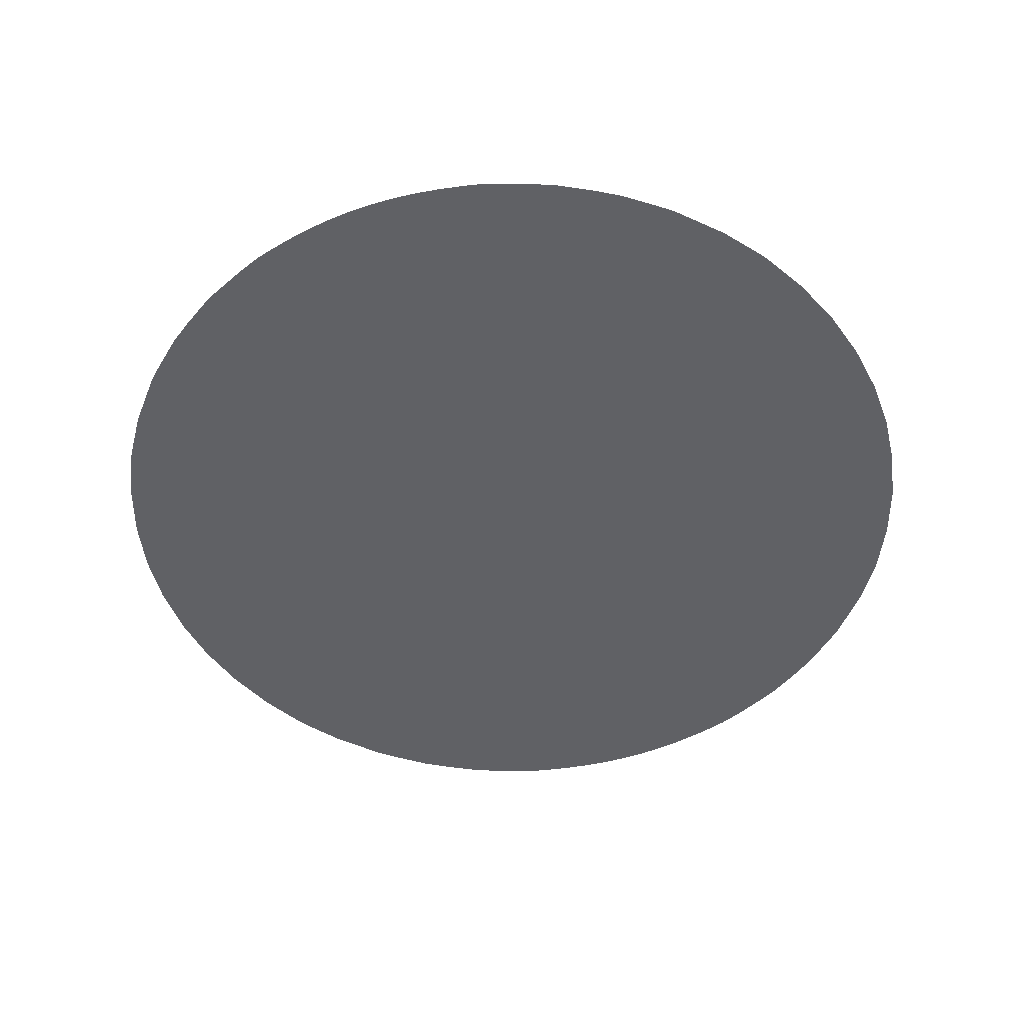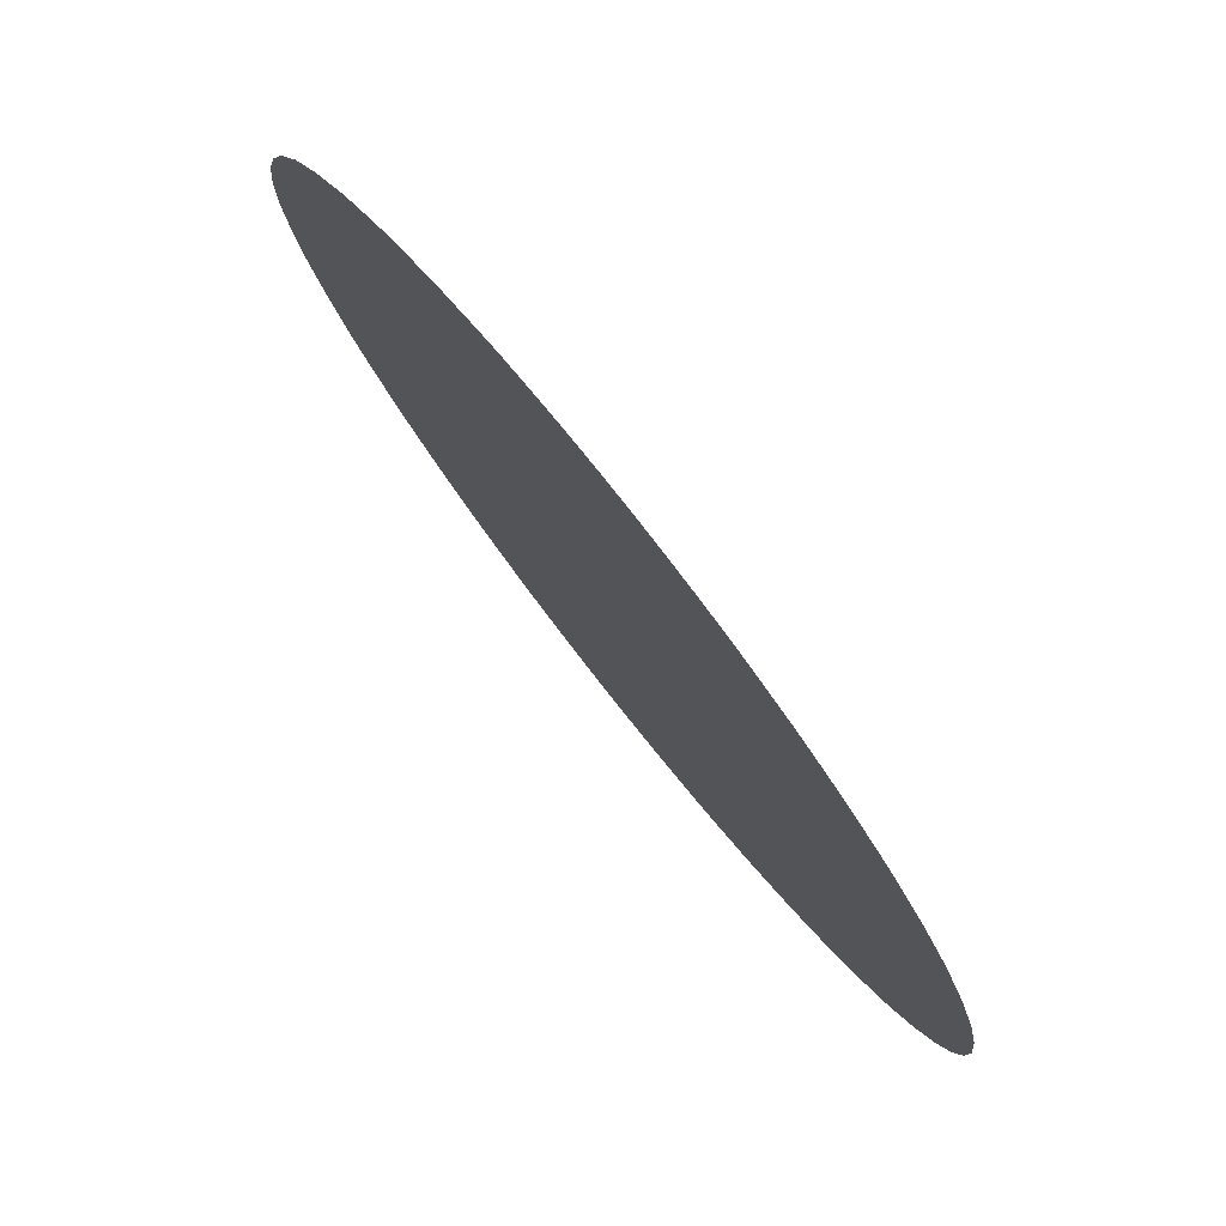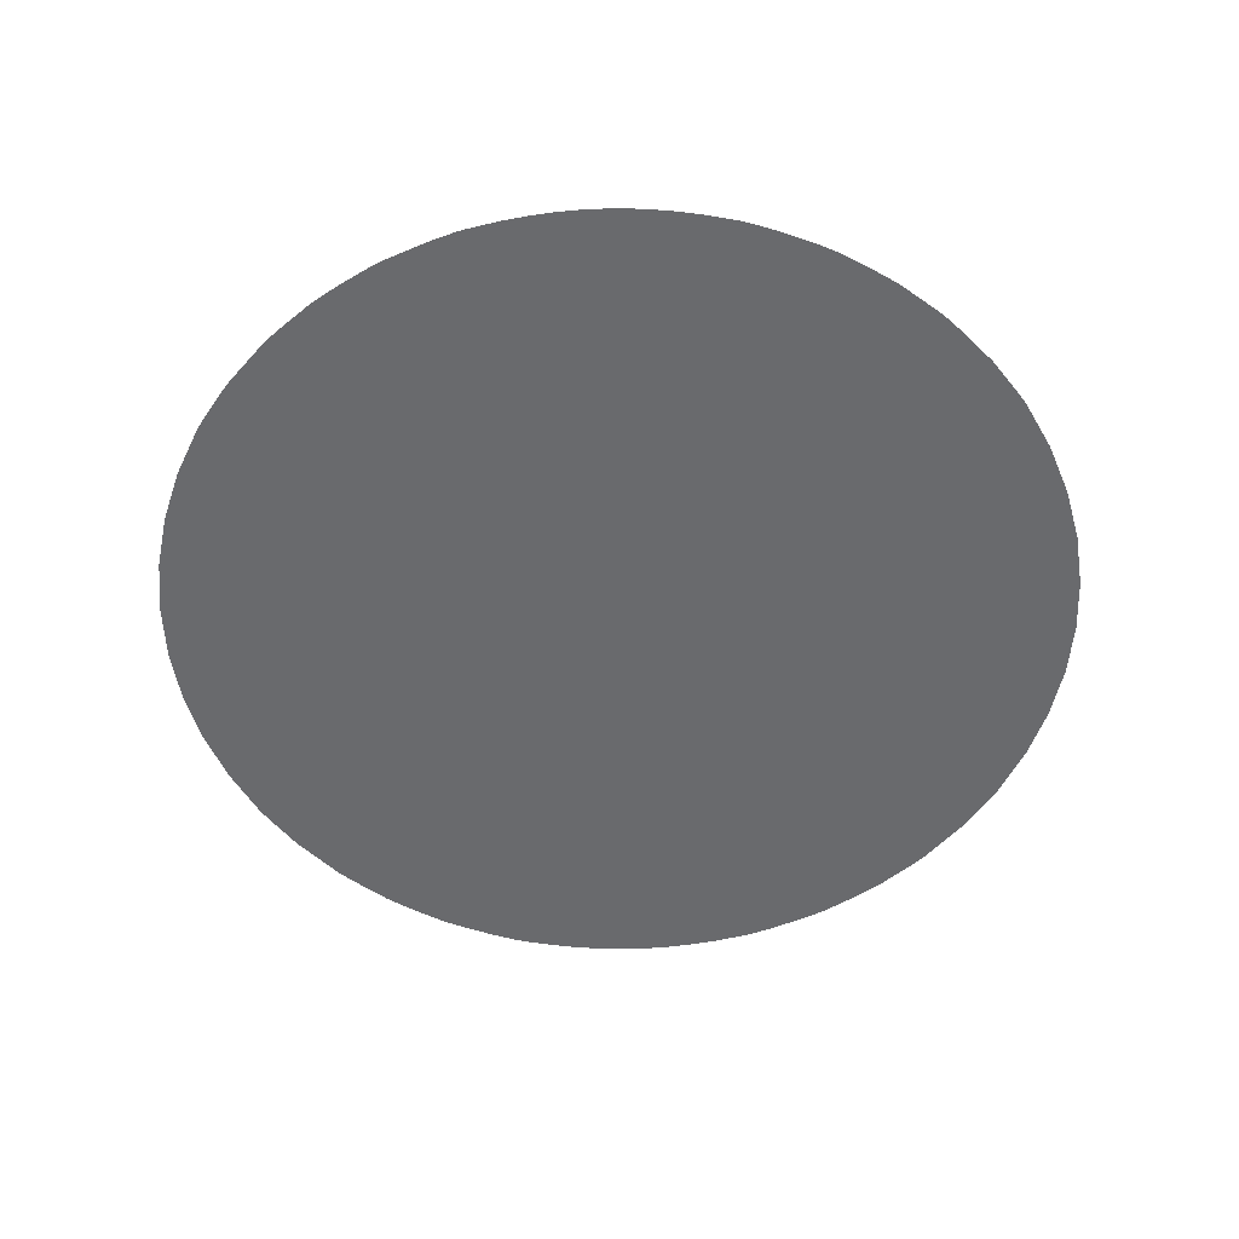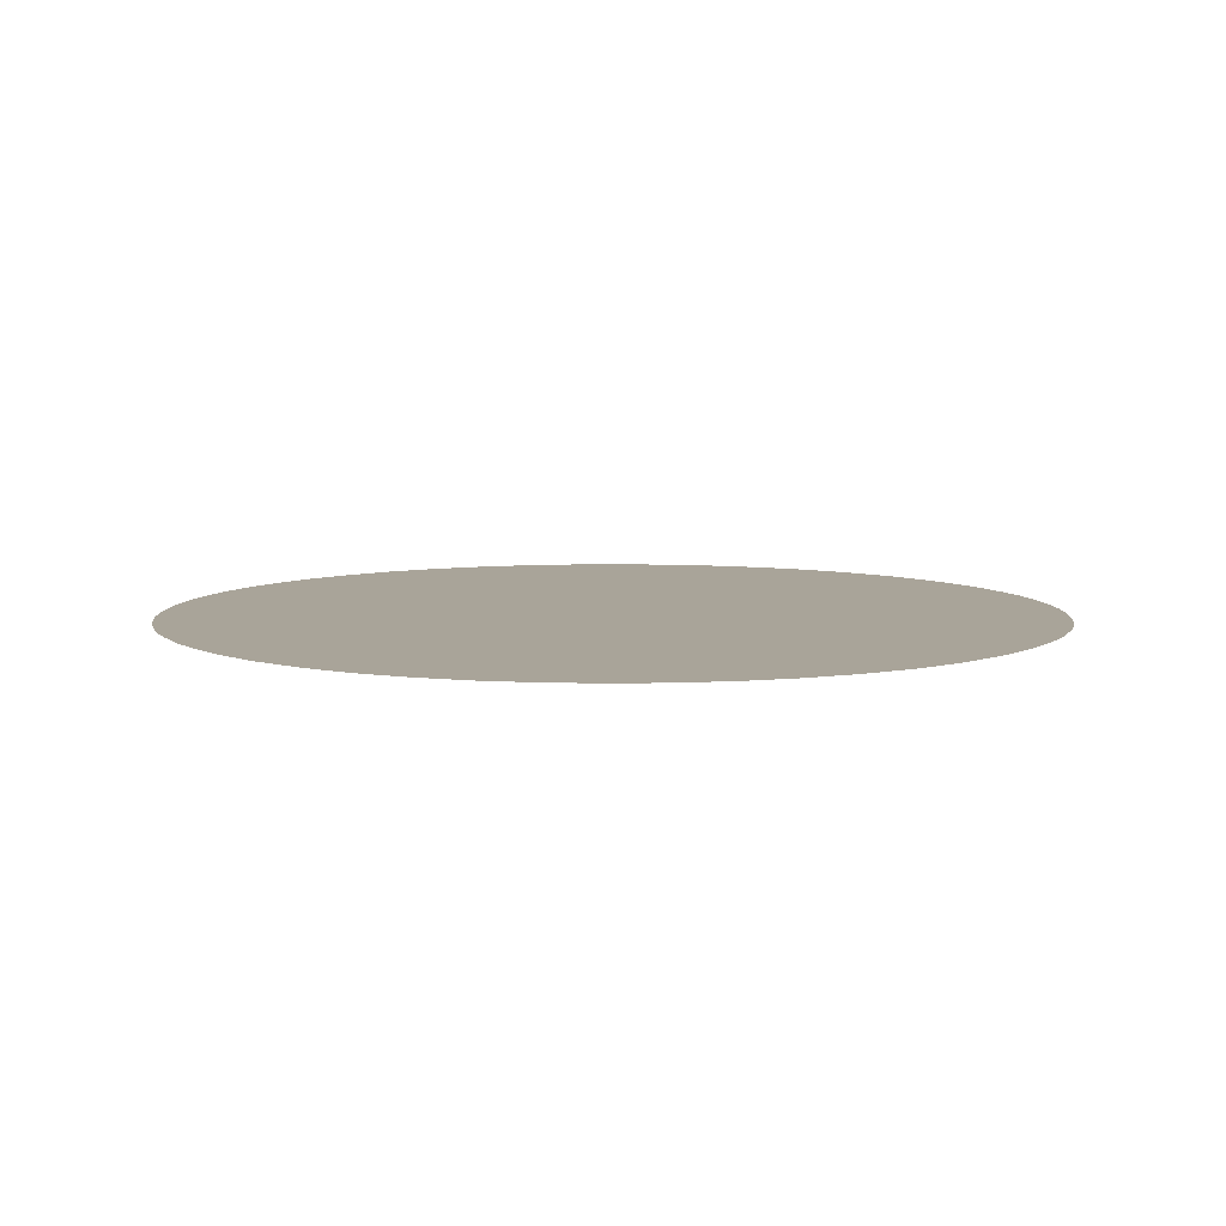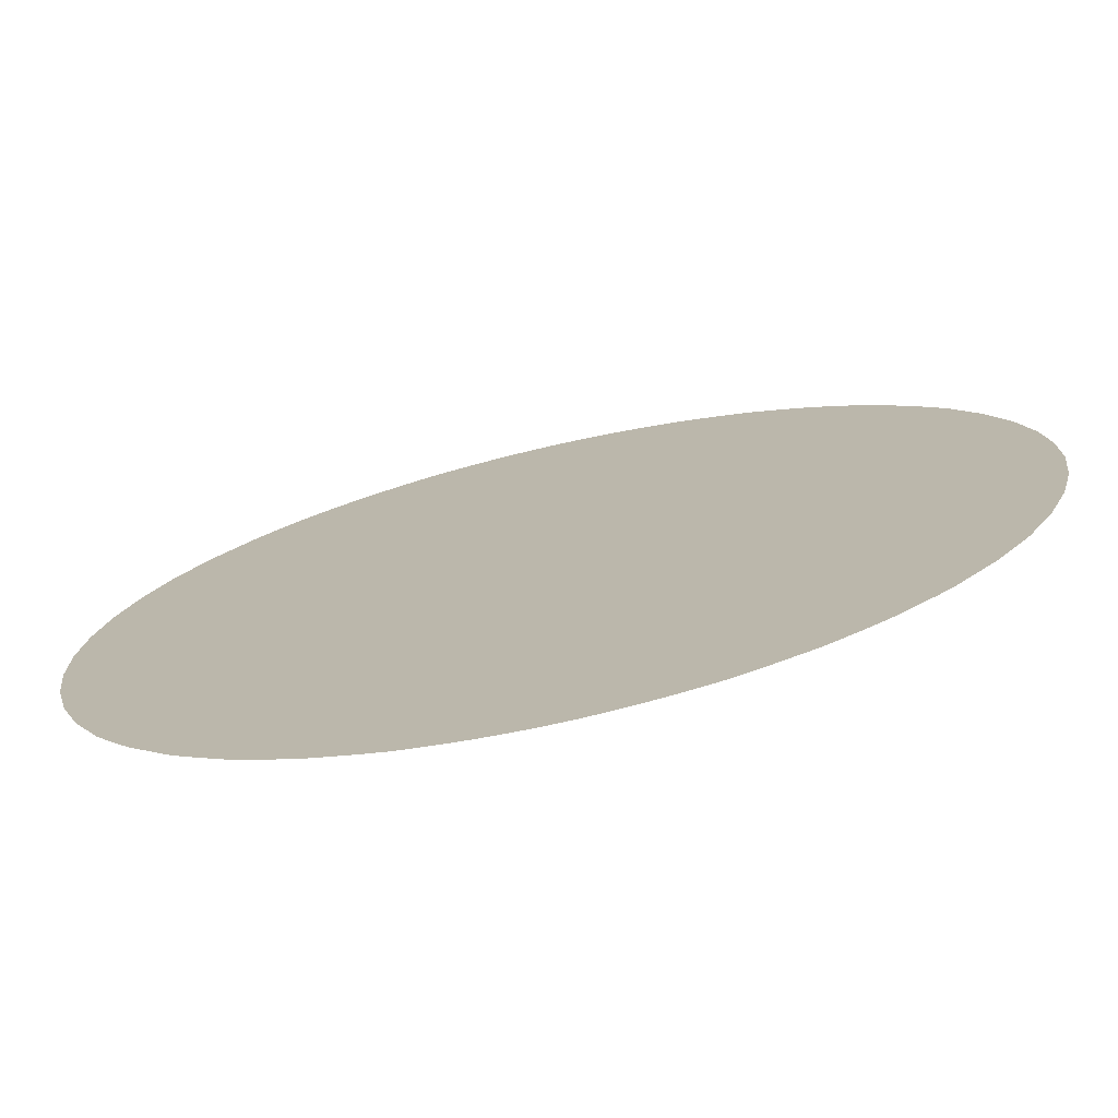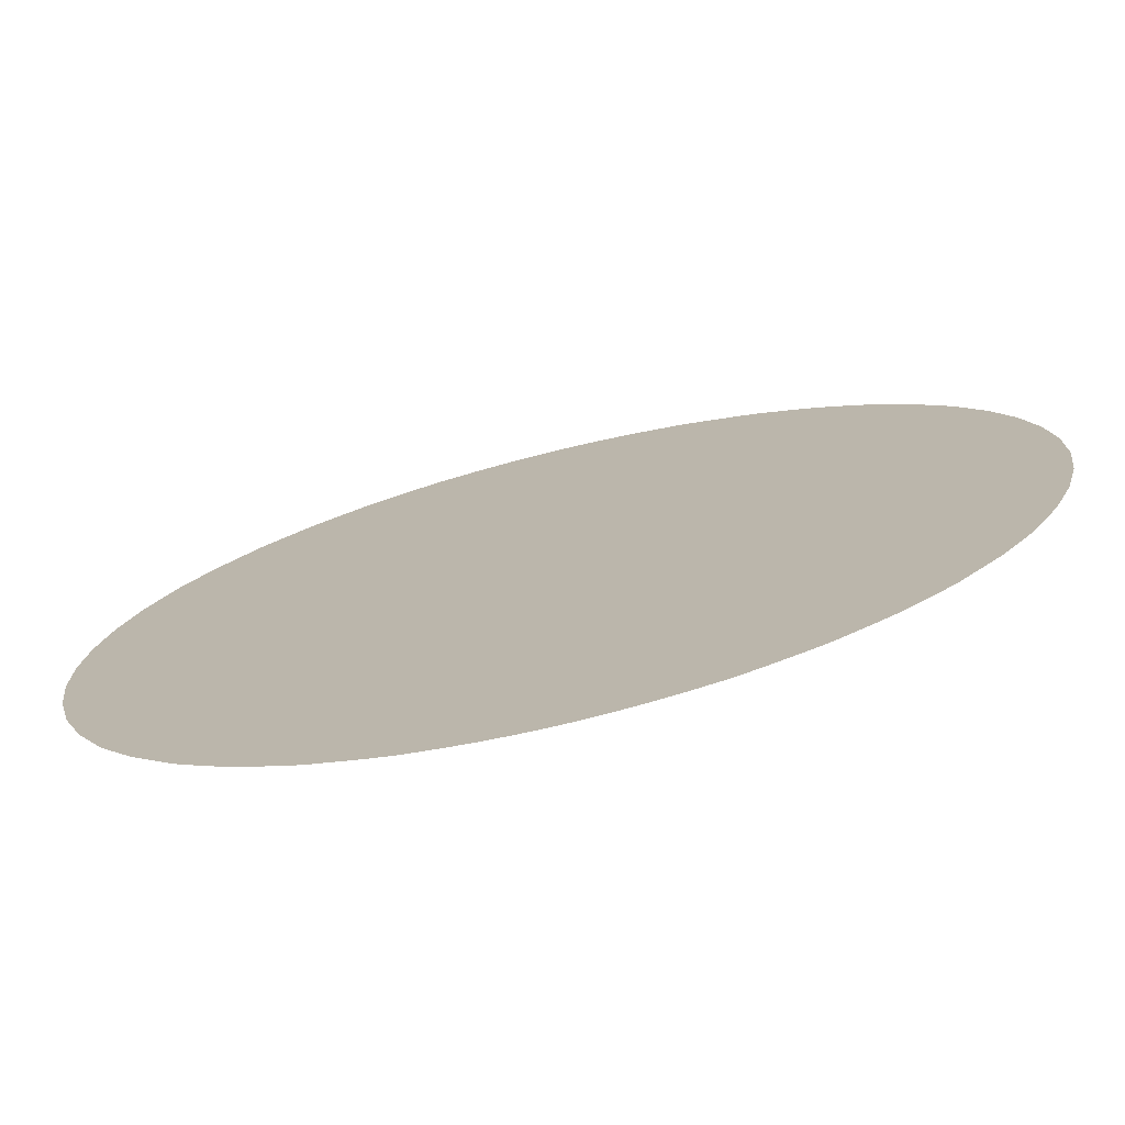
<metadata>
{"format":"obj","ext":"obj","renderer":"f3d","projection":"perspective","resolution":1024,"background":"white","views":[{"elev":-49.9,"azim":20.9,"up":"+Z"},{"elev":79.5,"azim":-128.3,"up":"+Y"},{"elev":-53.0,"azim":-177.9,"up":"+Z"},{"elev":7.3,"azim":-92.9,"up":"+Z"},{"elev":-74.6,"azim":12.7,"up":"+Y"},{"elev":-74.9,"azim":-166.4,"up":"+Y"}]}
</metadata>
<code>
v -52.57 29 83.58
v -52.95 29.52 83.58
v -53.09 29.74 83.58
v -53.51 30.53 83.58
v -53.82 31.35 83.58
v -54.03 32.19 83.58
v -54.13 33.06 83.58
v -54.13 33.92 83.58
v -54.03 34.78 83.58
v -53.82 35.63 83.58
v -53.51 36.45 83.58
v -53.09 37.24 83.58
v -52.95 37.45 83.58
v -52.57 37.98 83.58
v -51.93 38.67 83.58
v -51.71 38.87 83.58
v -51.17 39.3 83.58
v -50.78 39.55 83.58
v -50.26 39.86 83.58
v -50.04 39.96 83.58
v -49.43 40.21 83.58
v -49.05 40.34 83.58
v -48.9 40.38 83.58
v -48.43 40.49 83.58
v -48 40.56 83.58
v -47.59 40.61 83.58
v -47.2 40.63 83.58
v -46.81 40.63 83.58
v -46.42 40.61 83.58
v -46.01 40.56 83.58
v -45.58 40.49 83.58
v -45.11 40.38 83.58
v -44.96 40.34 83.58
v -44.58 40.21 83.58
v -43.96 39.96 83.58
v -43.75 39.86 83.58
v -43.23 39.55 83.58
v -42.83 39.3 83.58
v -42.3 38.87 83.58
v -42.07 38.67 83.58
v -41.44 37.98 83.58
v -41.06 37.45 83.58
v -40.91 37.24 83.58
v -40.5 36.45 83.58
v -40.19 35.63 83.58
v -39.98 34.78 83.58
v -39.87 33.92 83.58
v -39.87 33.06 83.58
v -39.98 32.19 83.58
v -40.19 31.35 83.58
v -40.5 30.53 83.58
v -40.91 29.74 83.58
v -41.06 29.52 83.58
v -41.44 29 83.58
v -42.07 28.31 83.58
v -42.3 28.11 83.58
v -42.83 27.68 83.58
v -43.23 27.42 83.58
v -43.75 27.12 83.58
v -43.96 27.02 83.58
v -44.58 26.77 83.58
v -44.96 26.63 83.58
v -45.11 26.59 83.58
v -45.58 26.49 83.58
v -46.01 26.41 83.58
v -46.42 26.37 83.58
v -46.81 26.35 83.58
v -47.2 26.35 83.58
v -47.59 26.37 83.58
v -48 26.41 83.58
v -48.43 26.49 83.58
v -48.9 26.59 83.58
v -49.05 26.63 83.58
v -49.43 26.77 83.58
v -50.04 27.02 83.58
v -50.26 27.12 83.58
v -50.78 27.42 83.58
v -51.17 27.68 83.58
v -51.71 28.11 83.58
v -51.93 28.31 83.58
f 2 79 77
f 2 5 4
f 2 4 3
f 7 6 8
f 8 6 9
f 9 6 5
f 10 9 5
f 13 10 18
f 13 11 10
f 16 13 18
f 11 13 12
f 18 10 77
f 16 15 14
f 13 16 14
f 24 18 25
f 16 18 17
f 24 21 18
f 18 20 19
f 18 21 20
f 25 18 30
f 21 23 22
f 21 24 23
f 30 18 37
f 27 26 28
f 28 26 29
f 29 26 30
f 30 26 25
f 37 58 45
f 34 31 37
f 37 31 30
f 34 33 32
f 31 34 32
f 37 35 34
f 45 50 46
f 35 37 36
f 42 39 37
f 37 39 38
f 42 41 39
f 39 41 40
f 44 42 45
f 45 42 37
f 42 44 43
f 46 50 49
f 47 46 49
f 48 47 49
f 45 58 50
f 37 65 58
f 53 50 58
f 53 51 50
f 56 53 58
f 51 53 52
f 37 18 65
f 56 55 54
f 53 56 54
f 64 58 65
f 56 58 57
f 64 61 58
f 58 60 59
f 58 61 60
f 65 18 70
f 61 63 62
f 61 64 63
f 69 65 70
f 67 66 69
f 68 67 69
f 69 66 65
f 70 18 77
f 77 10 5
f 74 71 77
f 77 71 70
f 74 73 72
f 71 74 72
f 77 75 74
f 2 77 5
f 75 77 76
f 1 79 2
f 77 79 78
f 1 80 79

</code>
